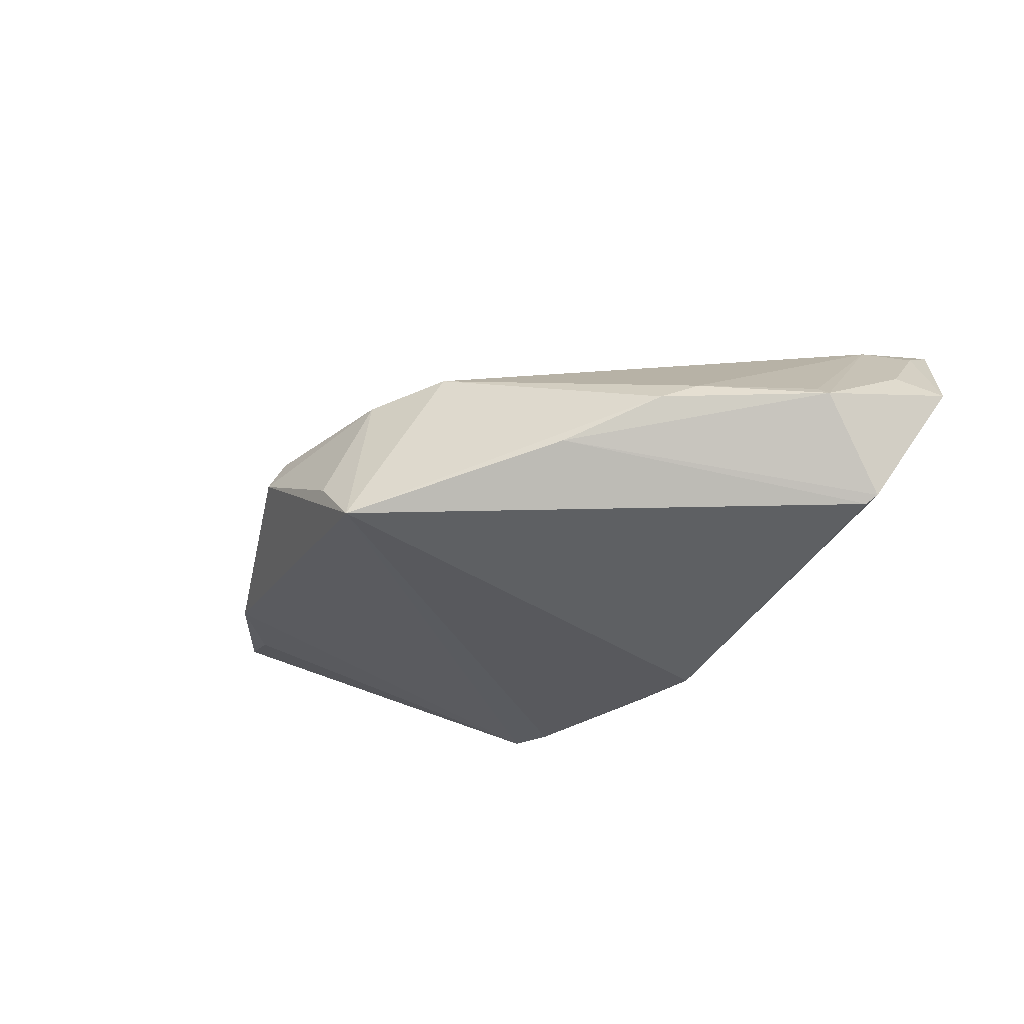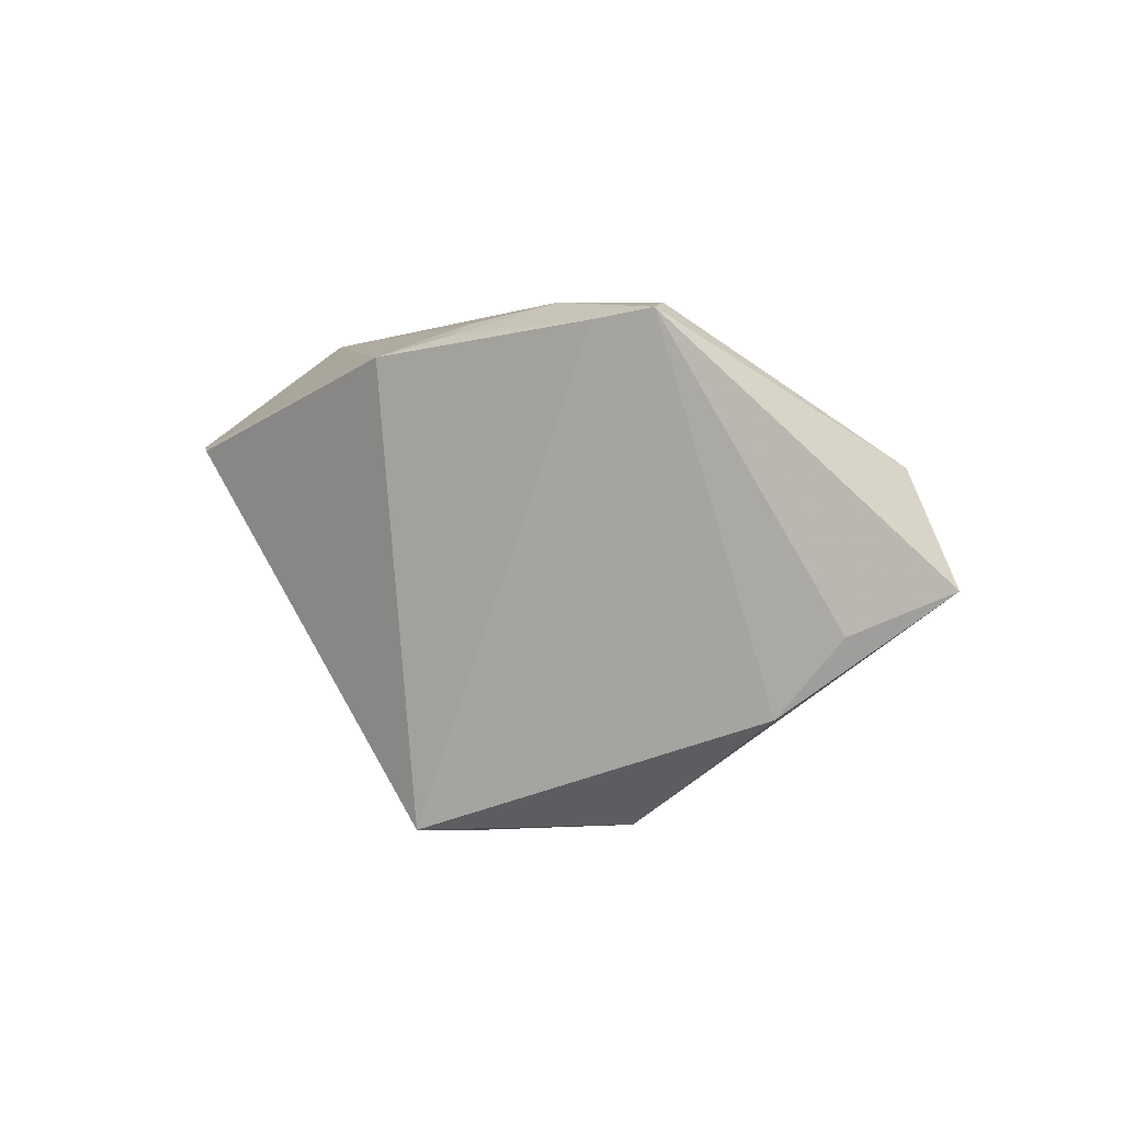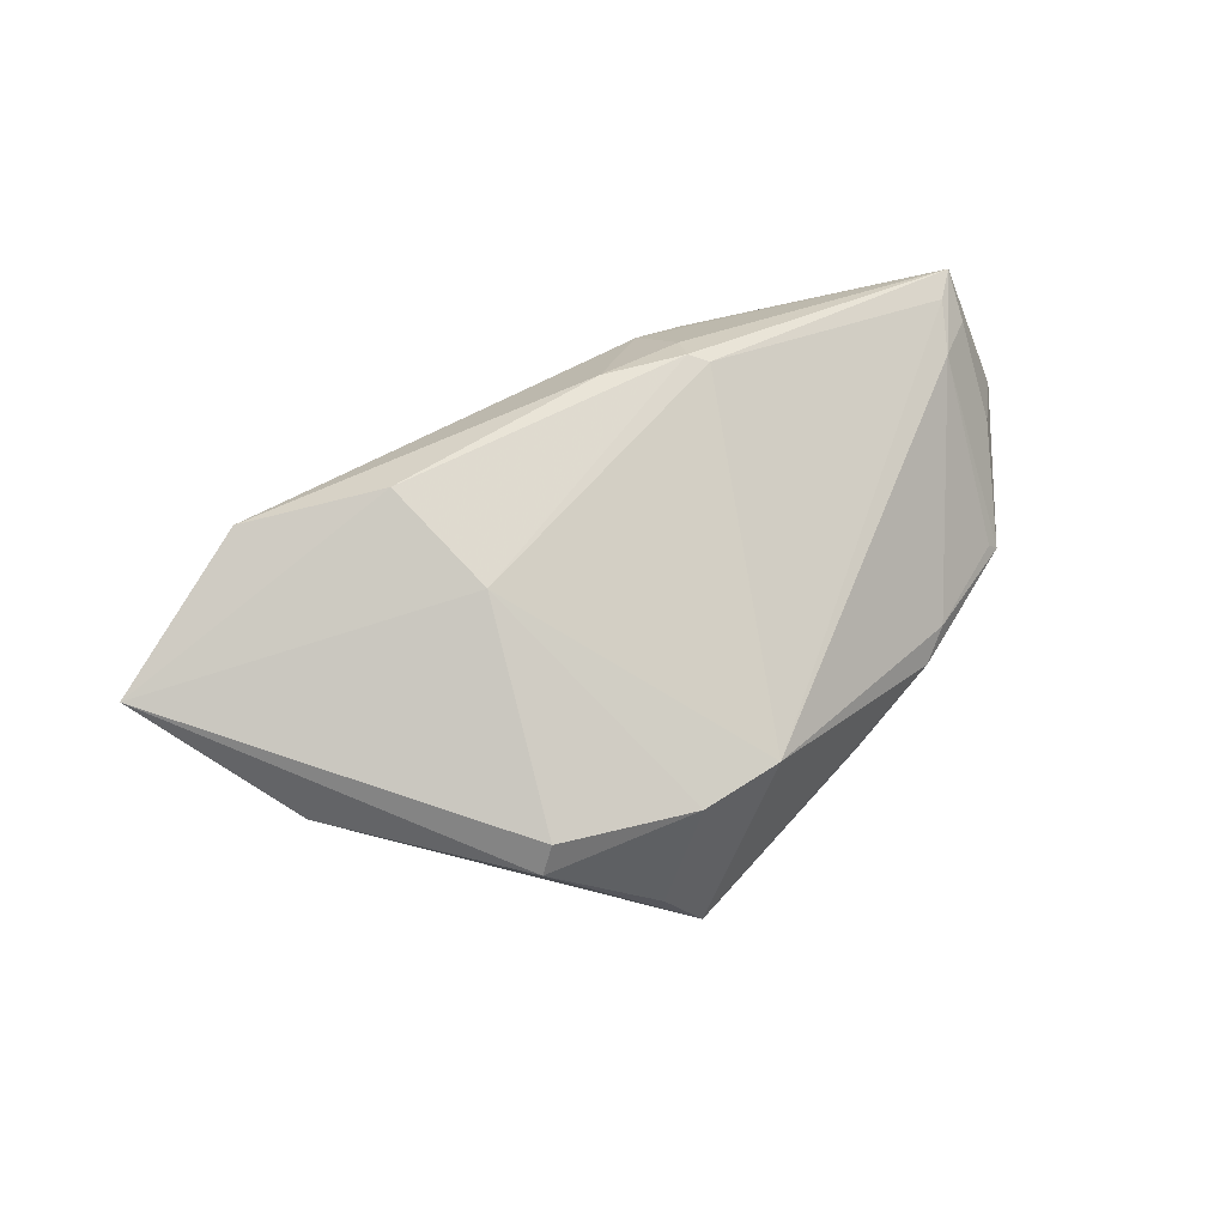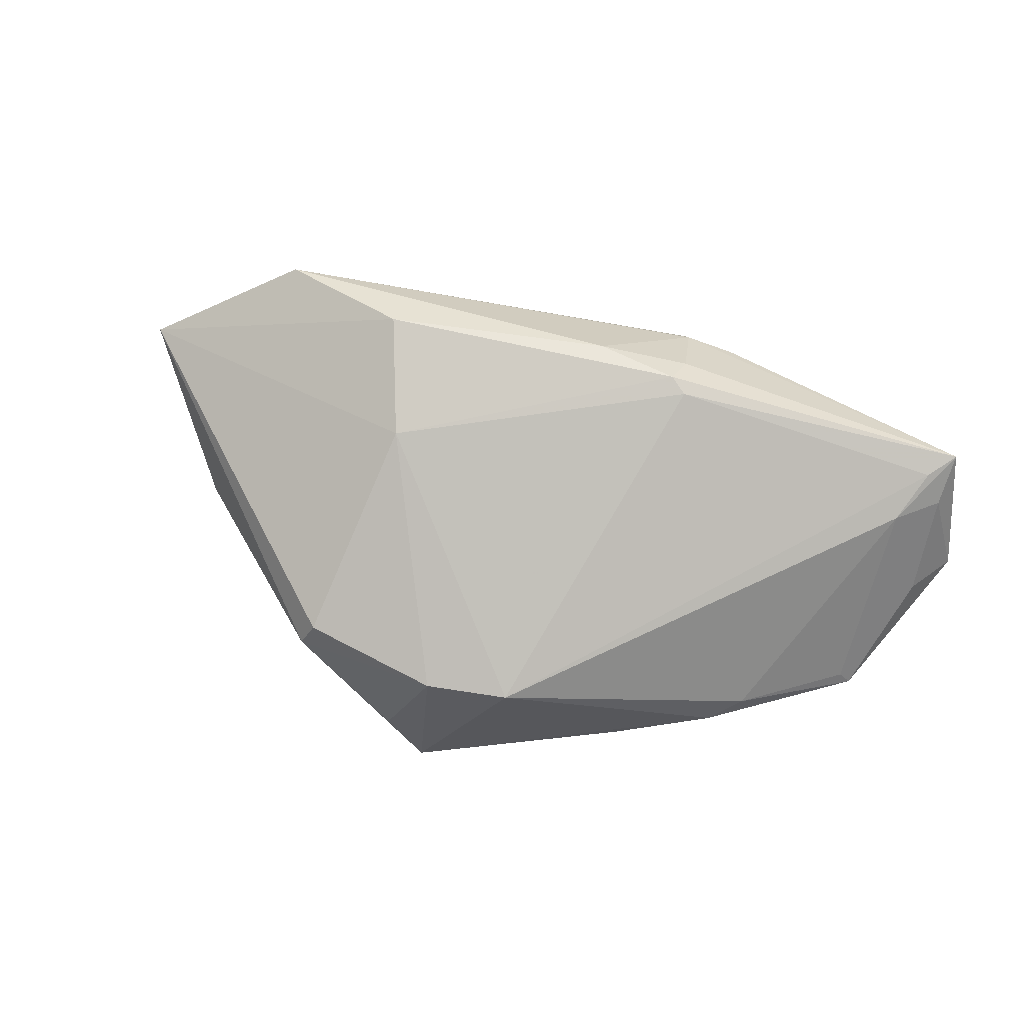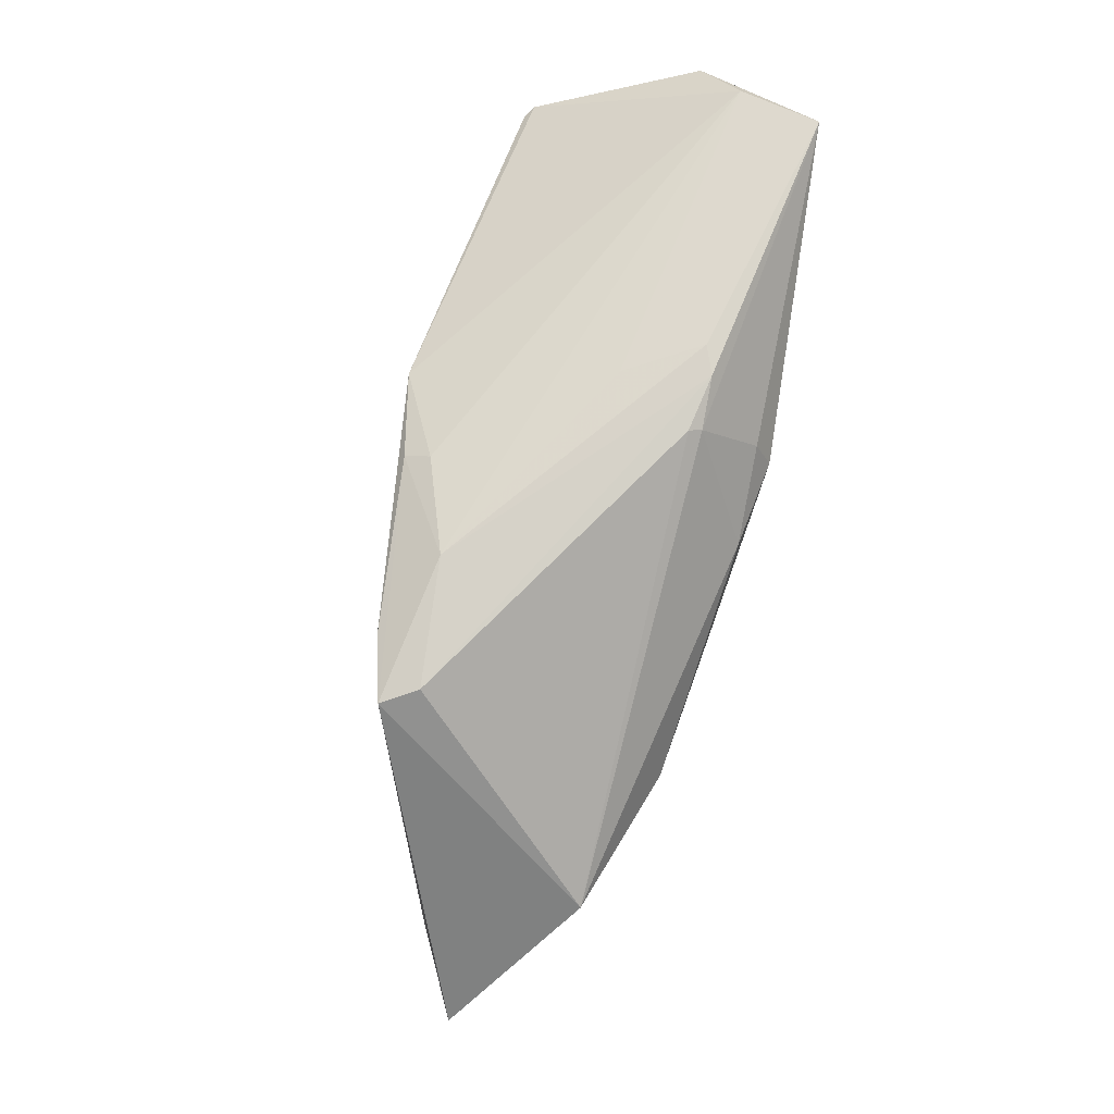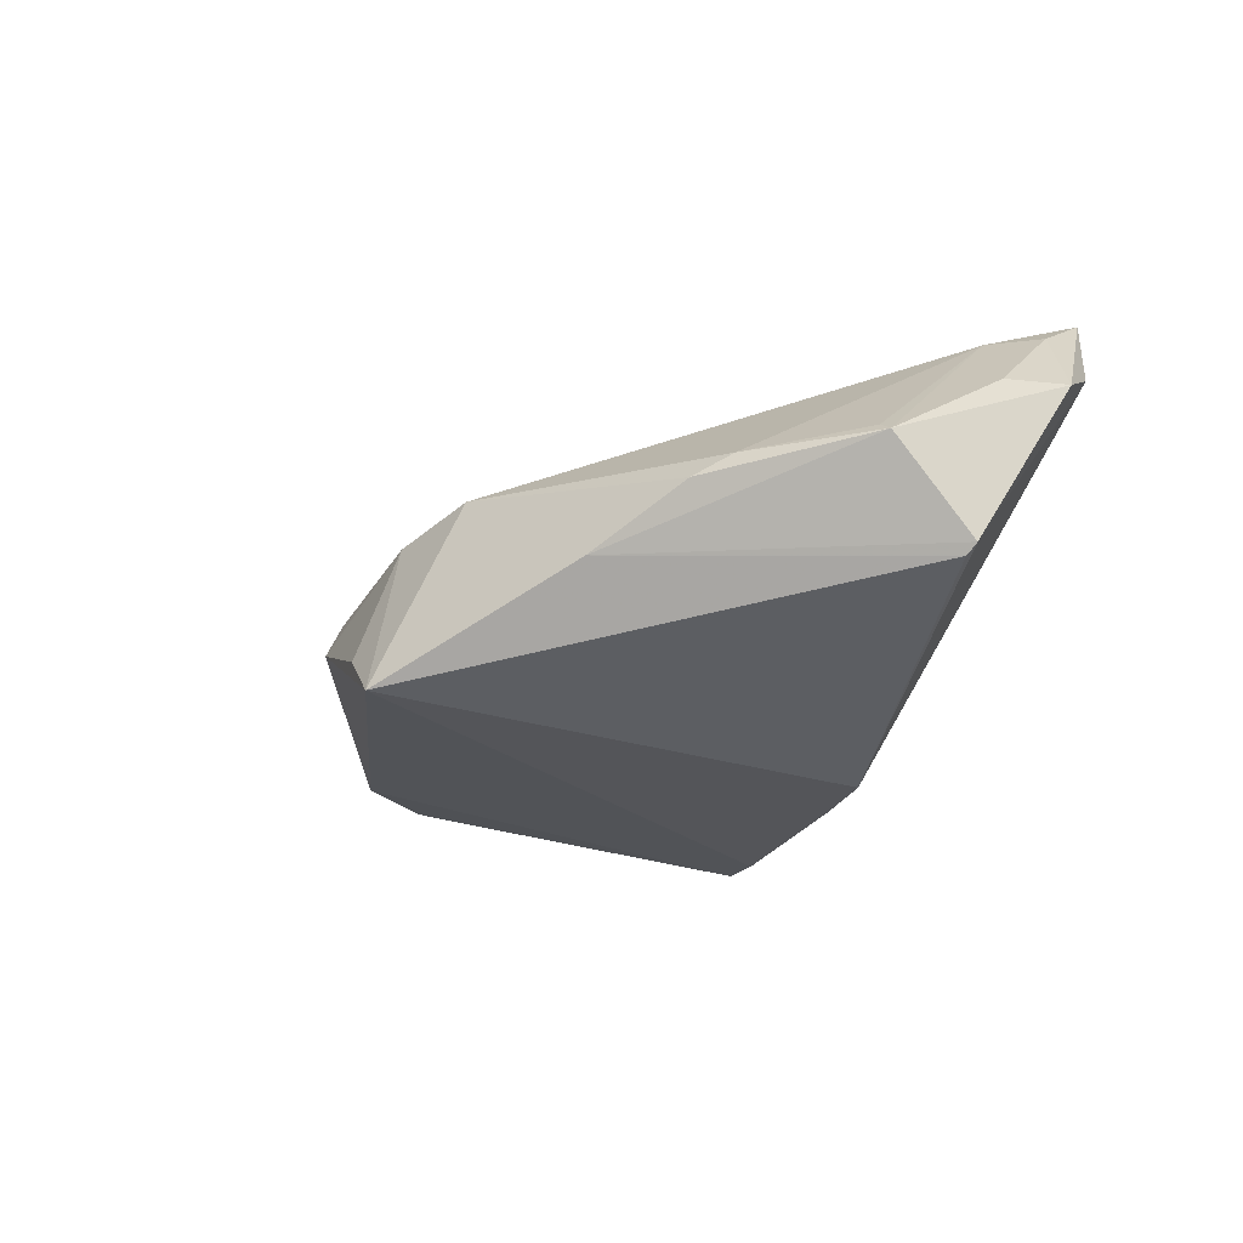
<metadata>
{"format":"obj","ext":"obj","renderer":"f3d","projection":"perspective","resolution":1024,"background":"white","views":[{"elev":-42.2,"azim":44.5,"up":"+Z"},{"elev":4.3,"azim":-130.0,"up":"+Y"},{"elev":53.2,"azim":-17.2,"up":"+Z"},{"elev":62.5,"azim":27.6,"up":"+Z"},{"elev":76.6,"azim":-70.9,"up":"+Y"},{"elev":-38.0,"azim":63.1,"up":"+Z"}]}
</metadata>
<code>
v 0.03762 -0.007001 -0.008372
v -0.01028 0.02929 -0.009138
v 0.008707 0.02349 -0.01995
v -0.02413 0.0289 -0.006368
v 0.05134 0.01495 -0.0009496
v 0.05083 0.02575 0.003868
v 0.0138 0.01712 0.01995
v 0.04892 0.003057 -0.01036
v -0.04489 -0.005037 -0.0004958
v 0.04953 0.02707 0.0132
v -0.01487 -0.02682 0.0001777
v -0.01475 -0.003594 0.01463
v 0.04735 0.02343 0.01235
v -0.00014 0.02696 -0.01404
v 0.0242 -0.01613 -0.01453
v -0.03817 -0.01388 -0.003684
v 0.02039 0.02921 0.009653
v 0.001747 -0.02666 -0.001116
v -0.0006747 0.02567 -0.01686
v -0.05407 -0.0001257 0.005943
v -0.02012 0.02712 -0.01267
v -0.03832 0.01144 0.01596
v 0.00388 0.01737 0.01955
v 0.0476 0.00277 -0.008941
v 0.05407 0.0209 -0.001529
v 0.04588 0.01229 -0.01995
v -0.0268 0.02825 -0.01001
v 0.01156 0.02827 0.01213
v 0.01083 0.02904 0.01081
v 0.01608 0.01593 0.01927
v 0.01138 -0.02358 -0.0007793
v 0.01409 0.0208 0.01805
v 0.01727 0.02929 0.01127
v 0.04733 0.01267 -0.01921
v 0.0499 0.02228 0.009018
v 0.04599 0.01749 0.00944
v -0.02167 0.008668 0.01951
v -0.003254 -0.02929 -0.01338
v 0.03458 -0.01032 -0.01042
v 0.01475 0.02868 0.001921
v -0.01632 -0.028 -0.003394
v 0.001372 -0.02919 -0.01995
f 38 42 18
f 18 41 38
f 38 41 42
f 42 41 16
f 16 41 20
f 20 9 16
f 11 41 18
f 18 12 11
f 20 41 11
f 11 12 20
f 31 12 18
f 18 42 31
f 42 39 31
f 27 9 20
f 27 16 9
f 42 16 27
f 15 39 42
f 15 8 39
f 22 27 20
f 30 10 7
f 7 12 30
f 12 31 30
f 36 31 1
f 39 8 1
f 1 31 39
f 21 3 42
f 42 27 21
f 6 10 25
f 36 8 5
f 5 8 25
f 26 15 42
f 42 3 26
f 36 10 13
f 10 30 13
f 13 31 36
f 13 30 31
f 24 8 36
f 36 1 24
f 24 1 8
f 3 21 19
f 19 21 27
f 27 2 19
f 4 2 27
f 29 33 4
f 4 33 2
f 4 22 29
f 27 22 4
f 17 33 10
f 2 33 17
f 10 6 17
f 35 10 36
f 36 5 35
f 25 10 35
f 35 5 25
f 8 15 34
f 15 26 34
f 25 8 34
f 34 6 25
f 3 6 34
f 34 26 3
f 29 22 28
f 22 23 28
f 28 33 29
f 10 33 28
f 37 23 22
f 7 23 37
f 37 12 7
f 20 12 37
f 37 22 20
f 2 6 14
f 14 19 2
f 14 6 3
f 3 19 14
f 40 6 2
f 2 17 40
f 40 17 6
f 32 23 7
f 32 28 23
f 7 10 32
f 10 28 32

</code>
